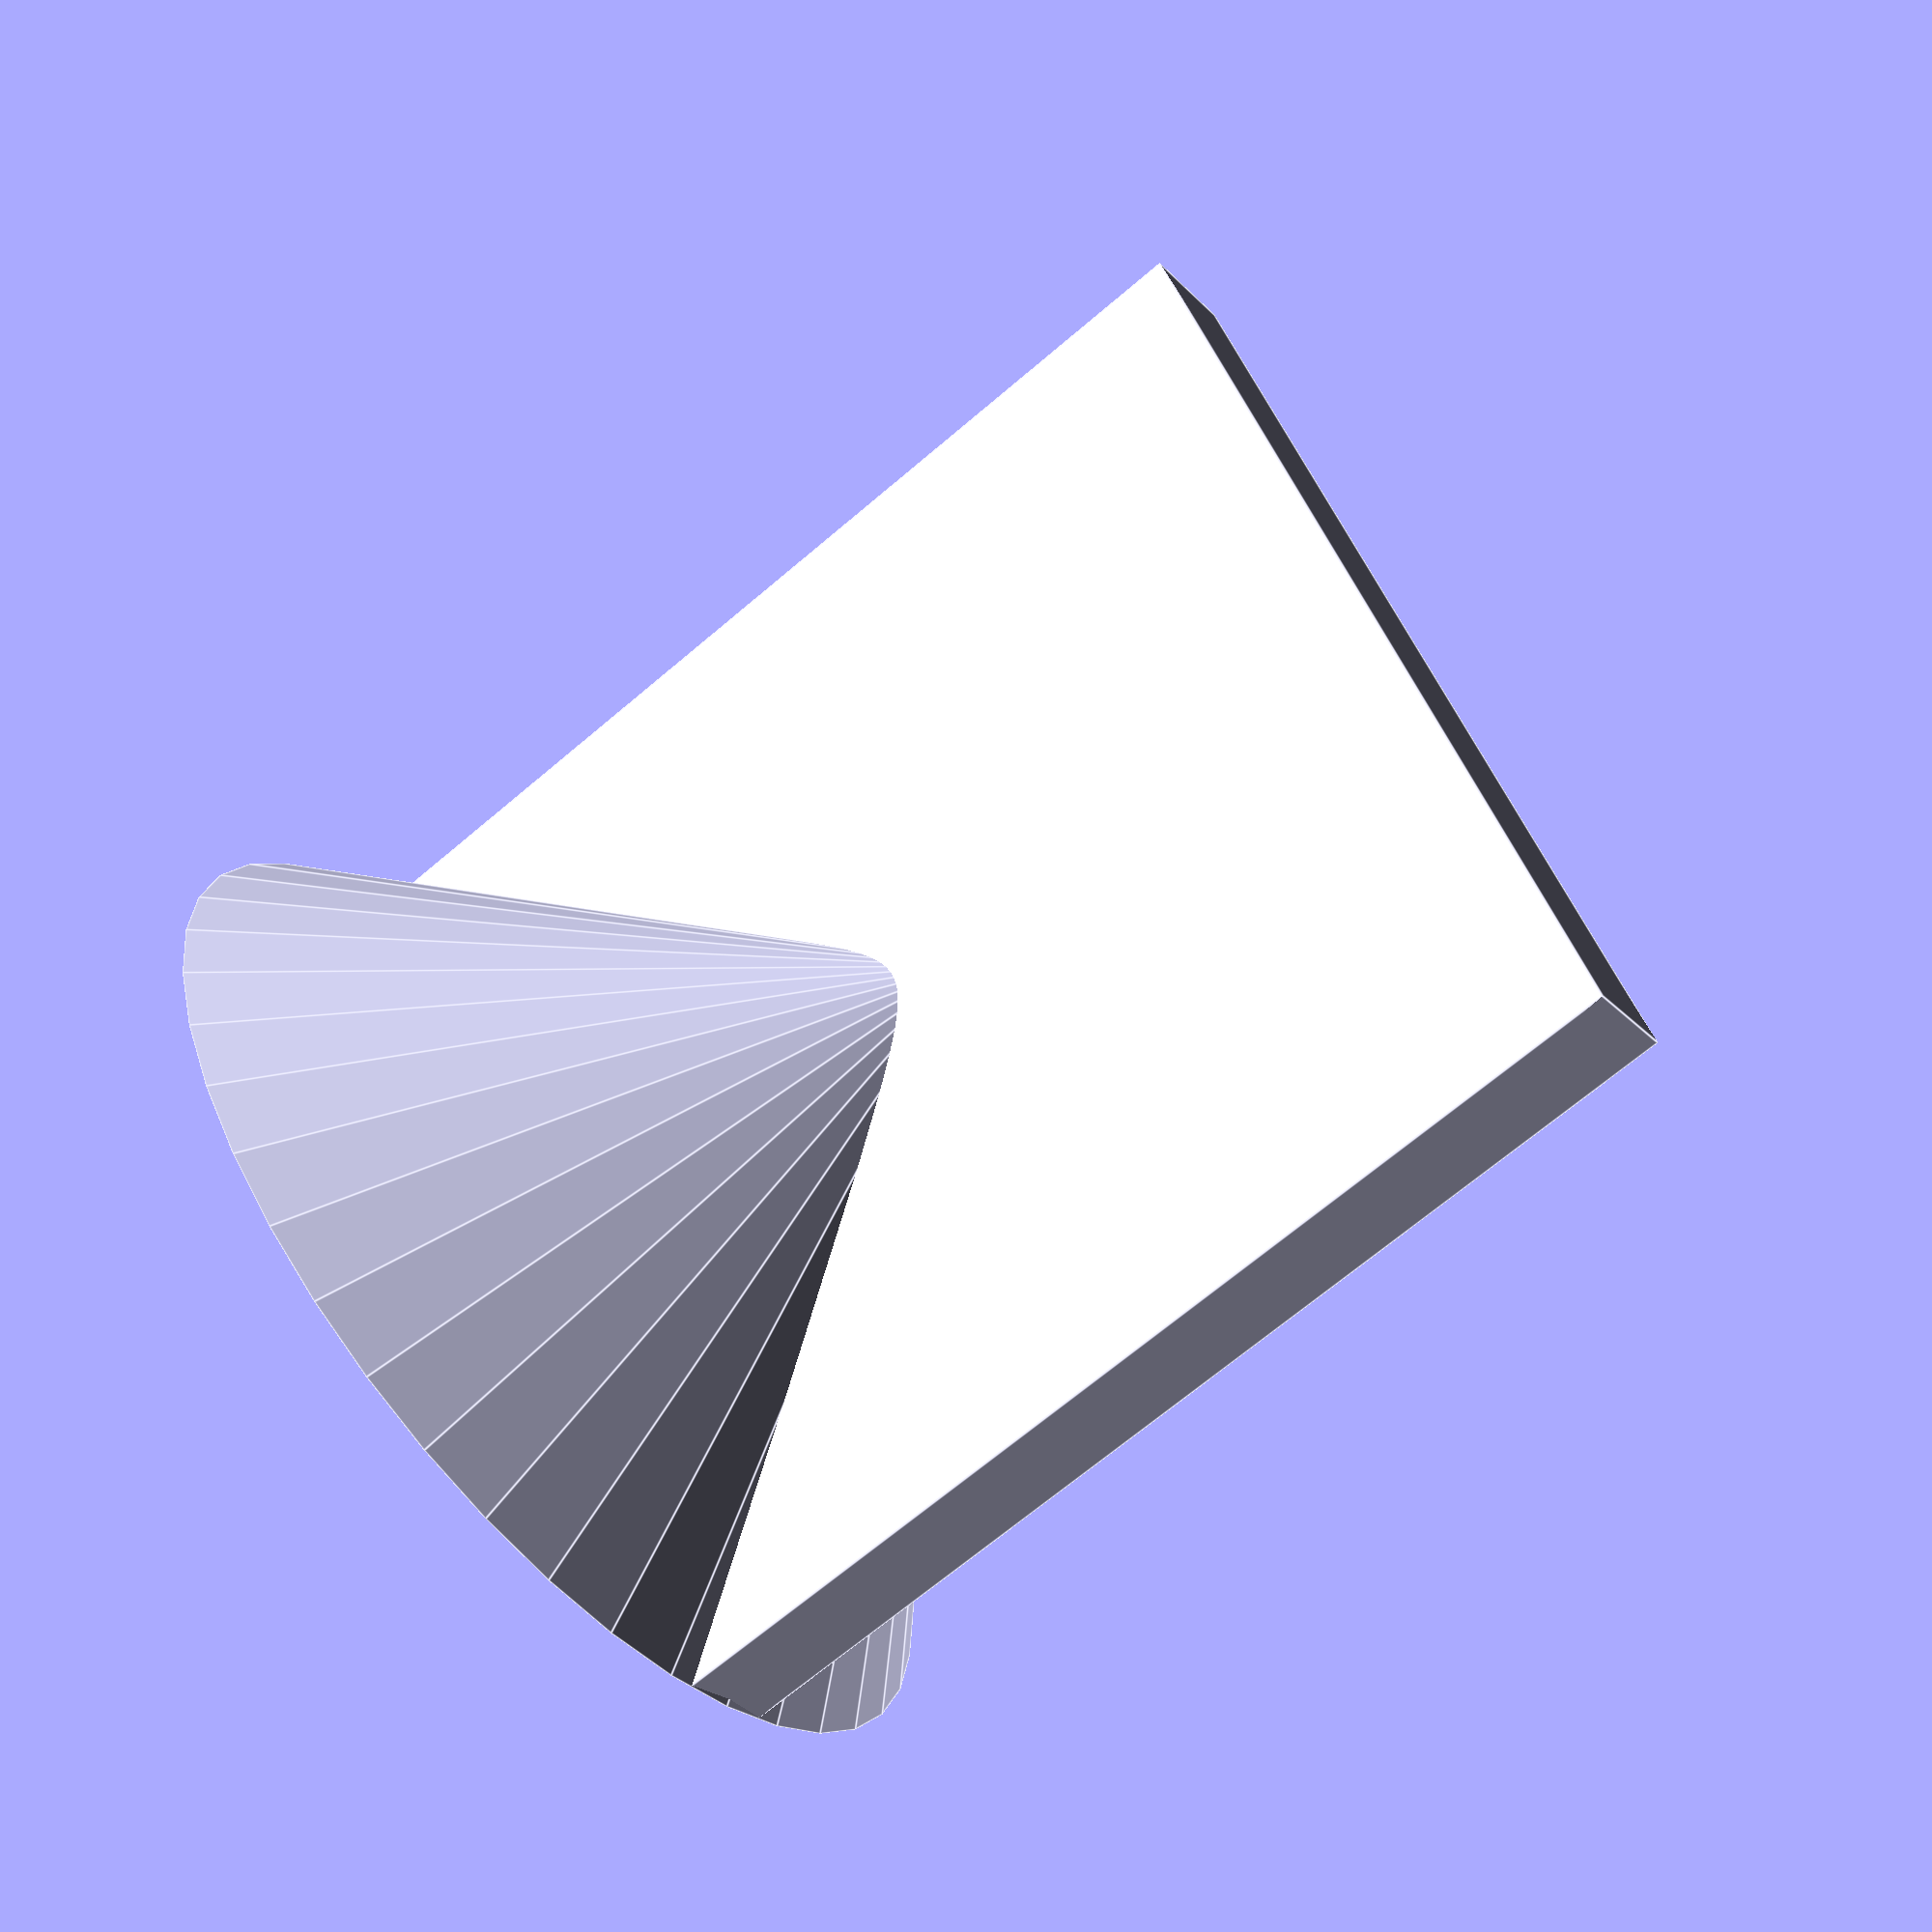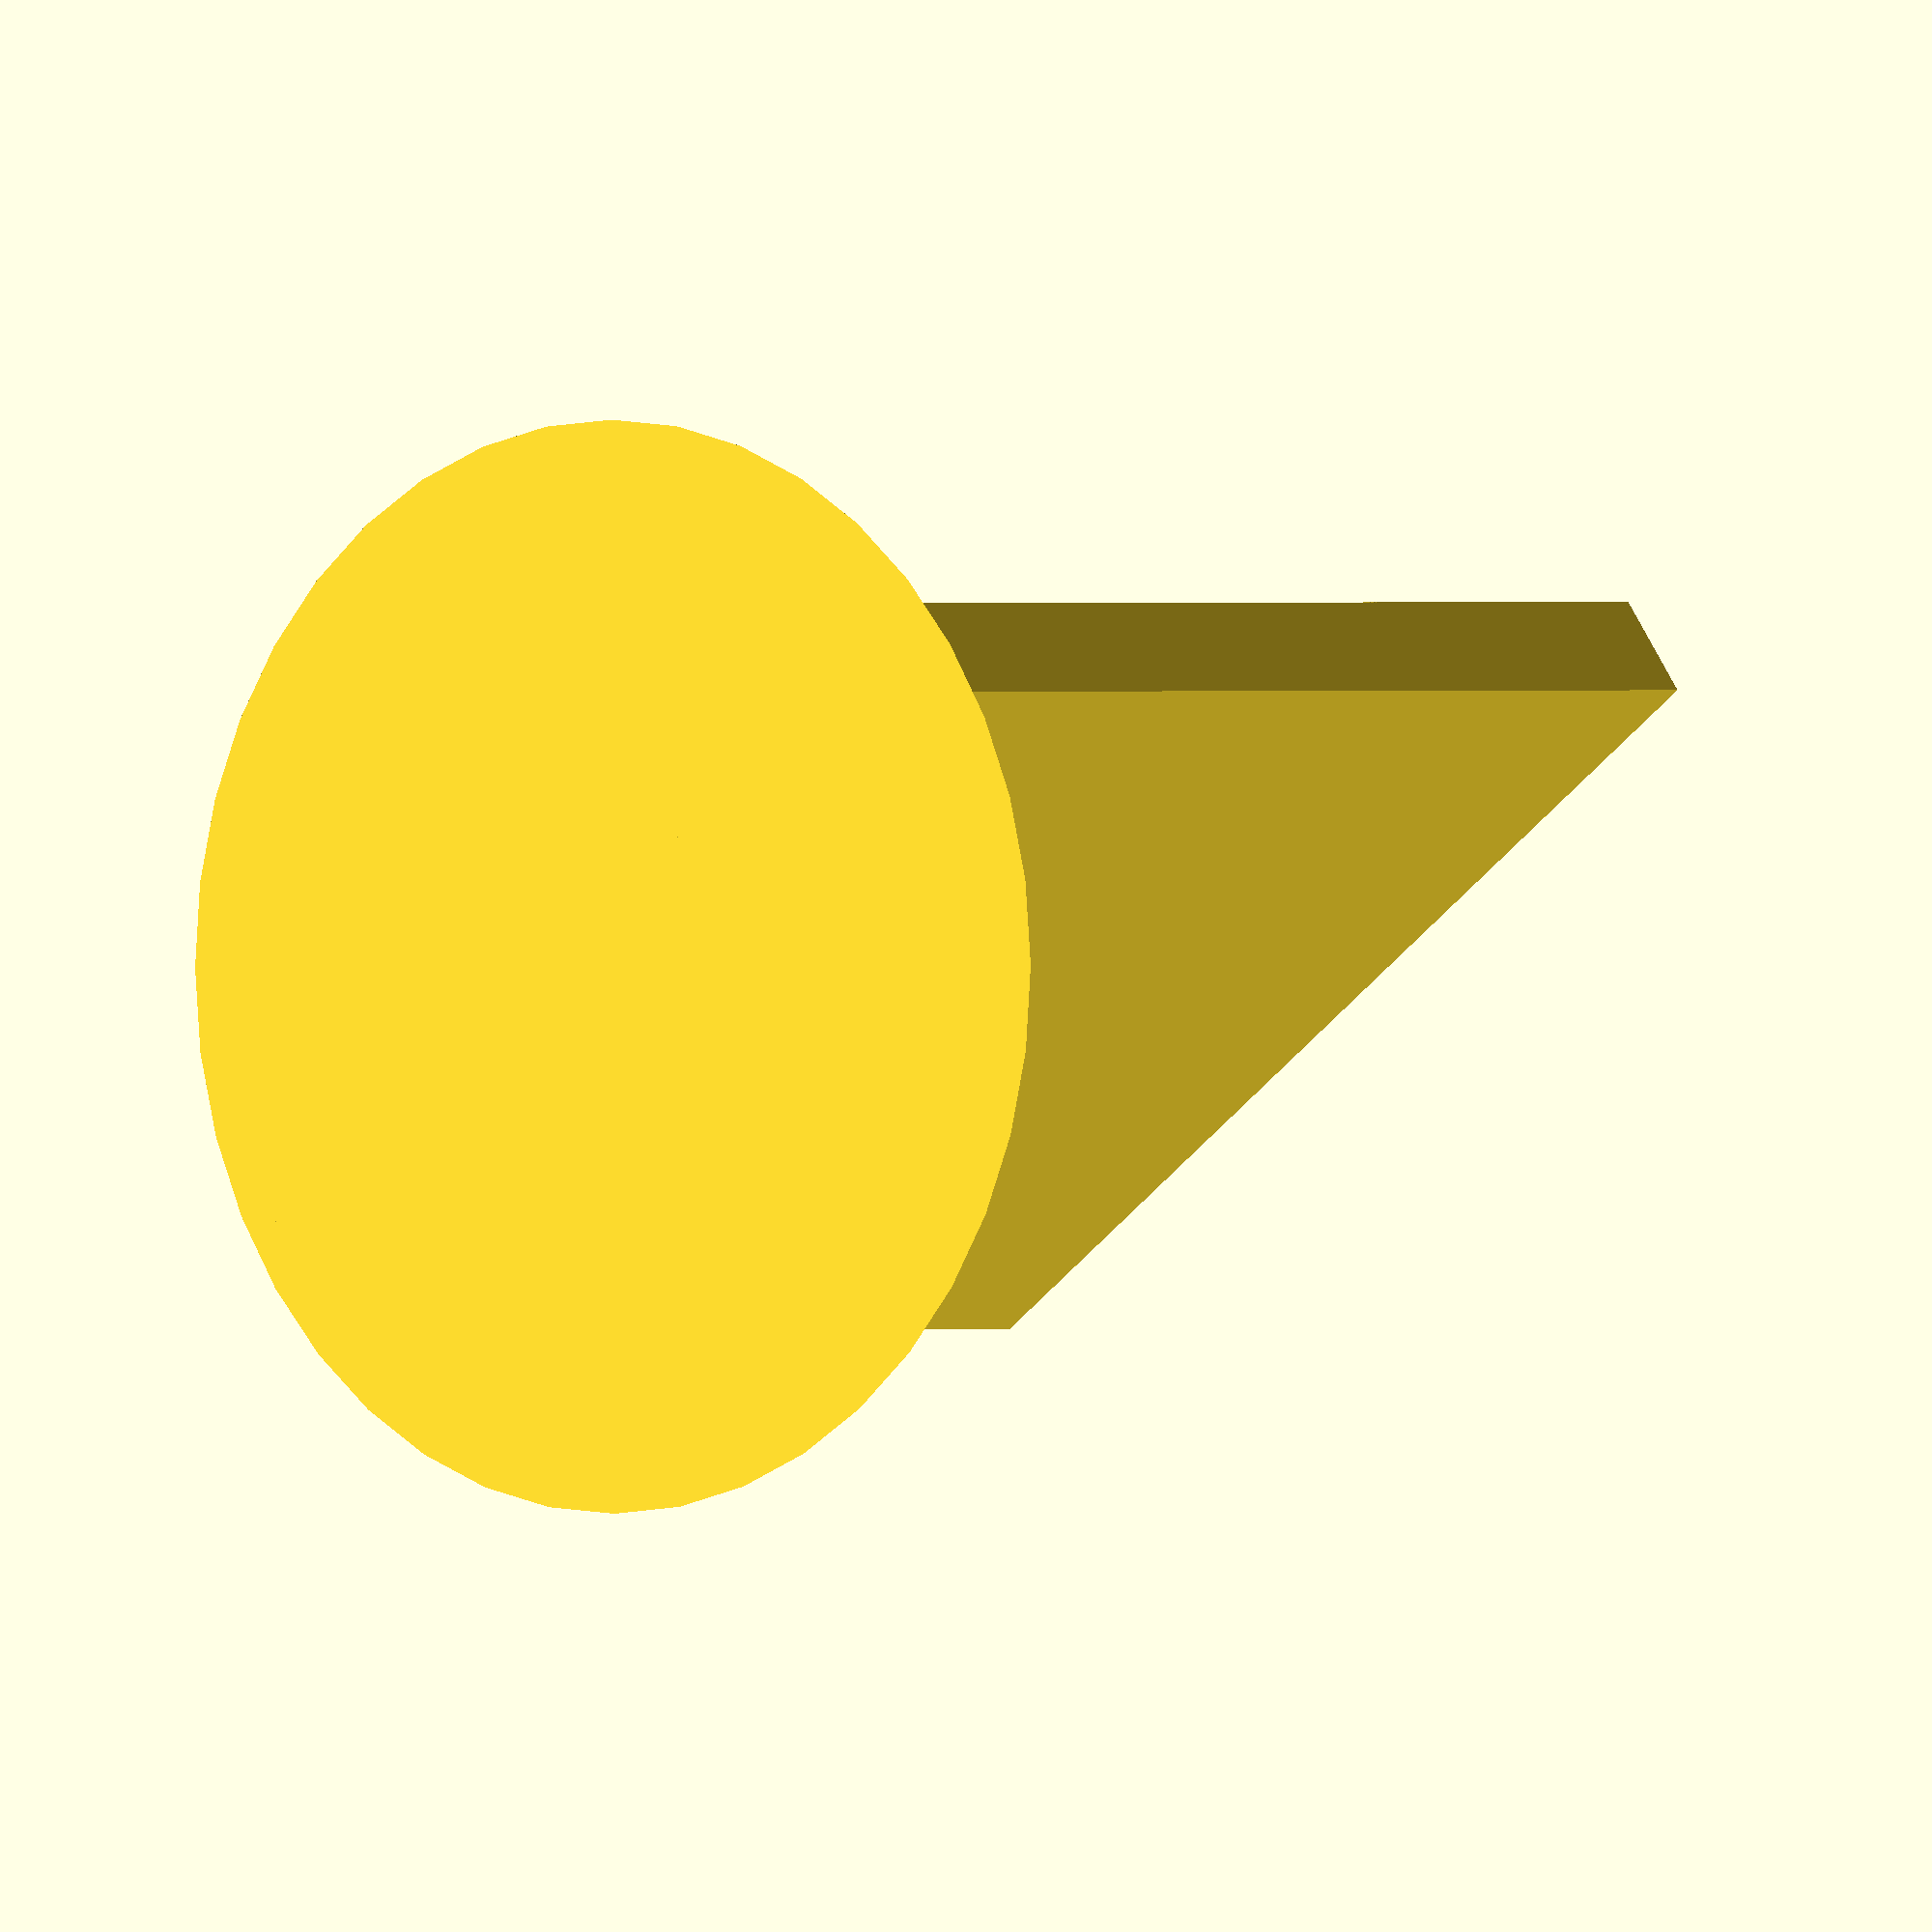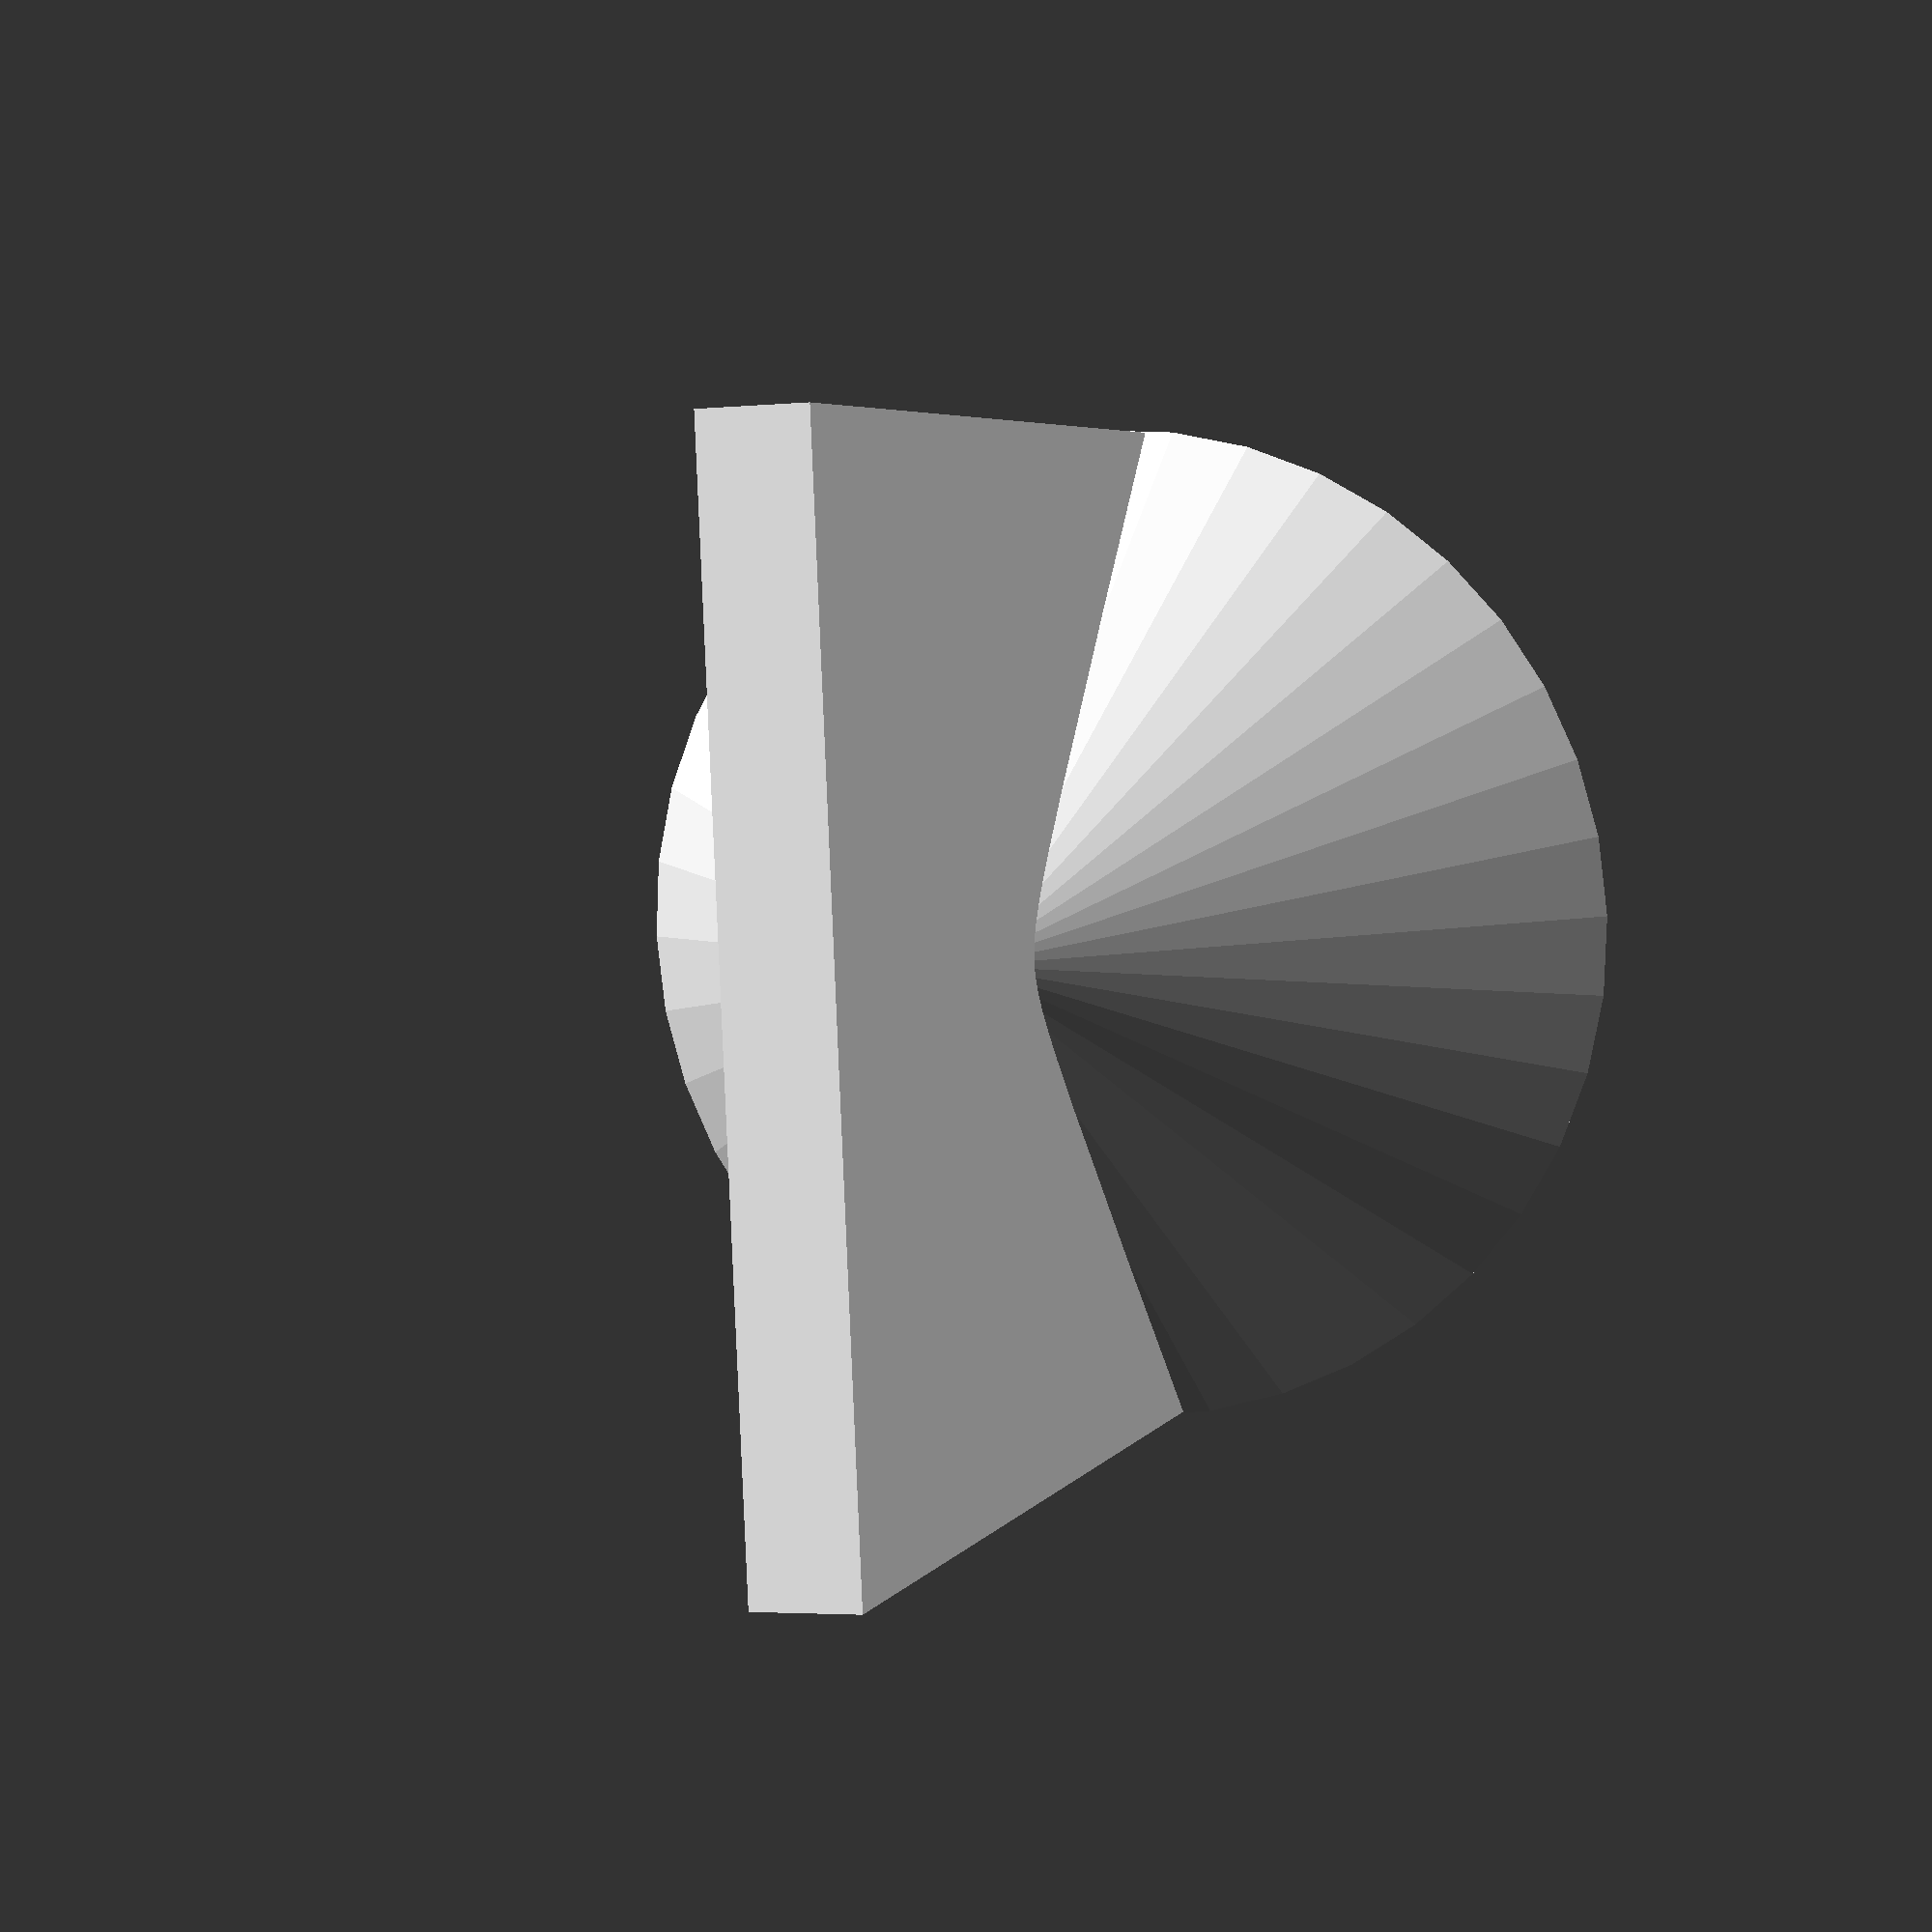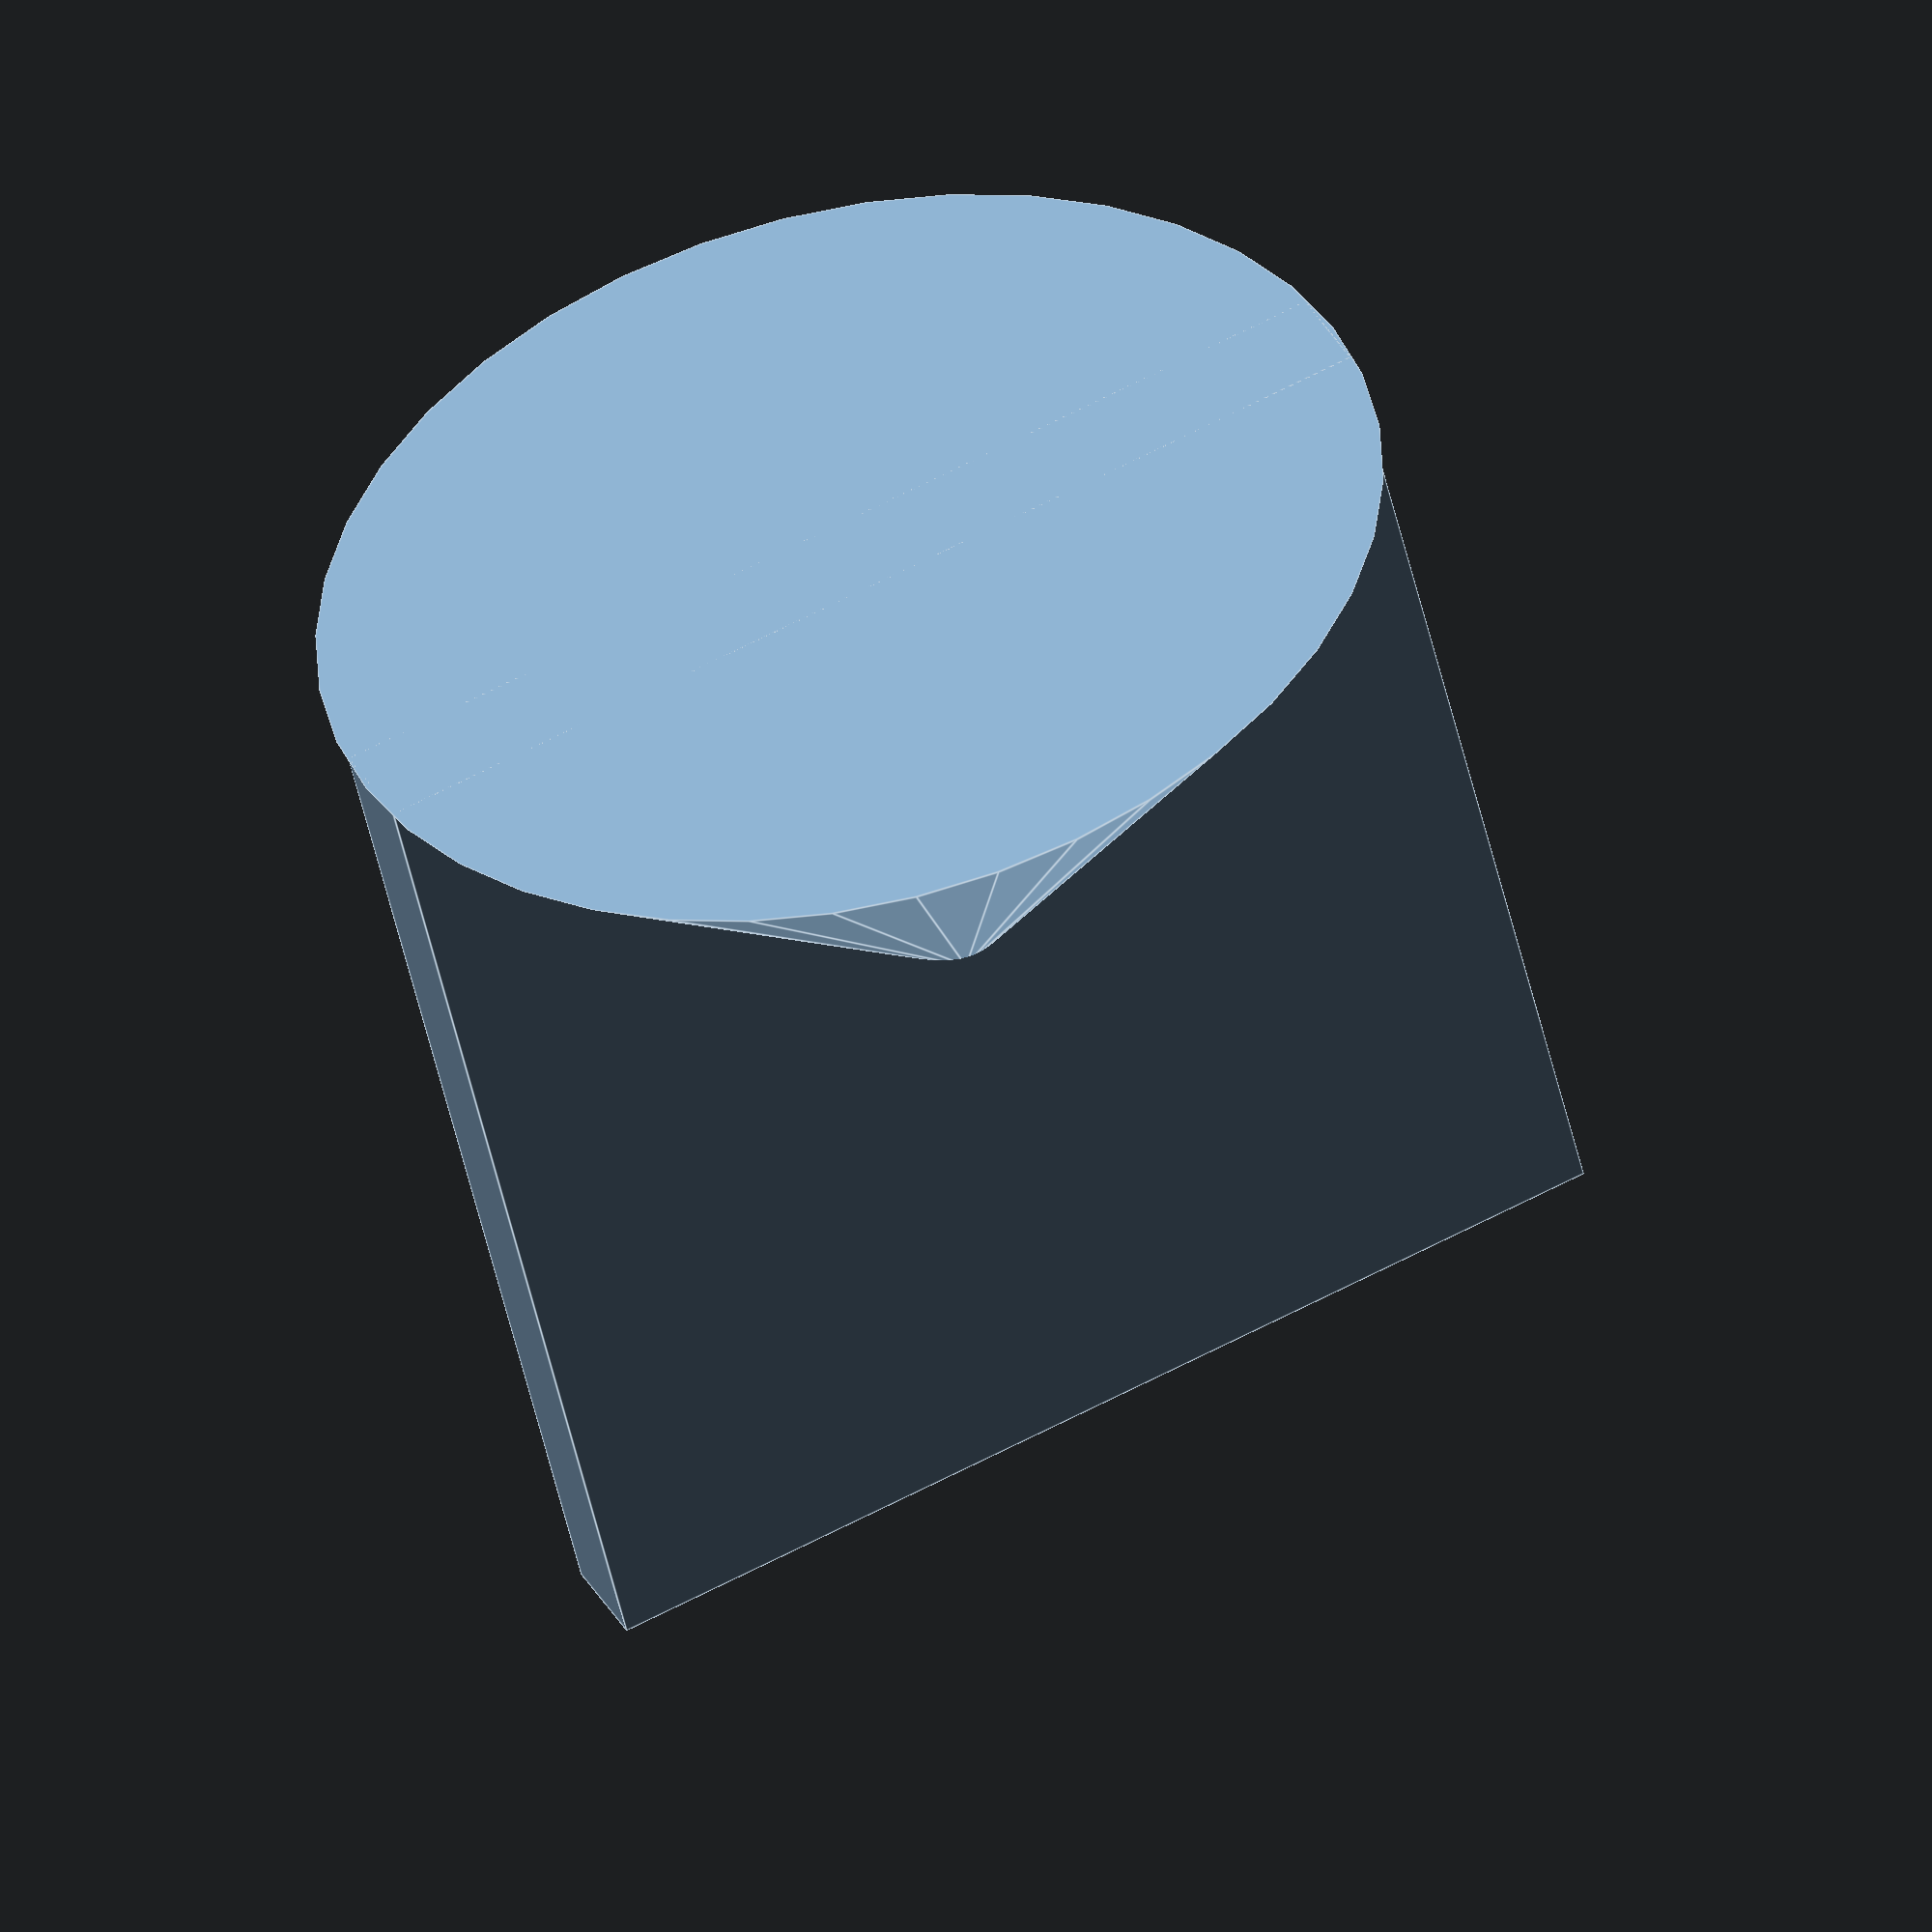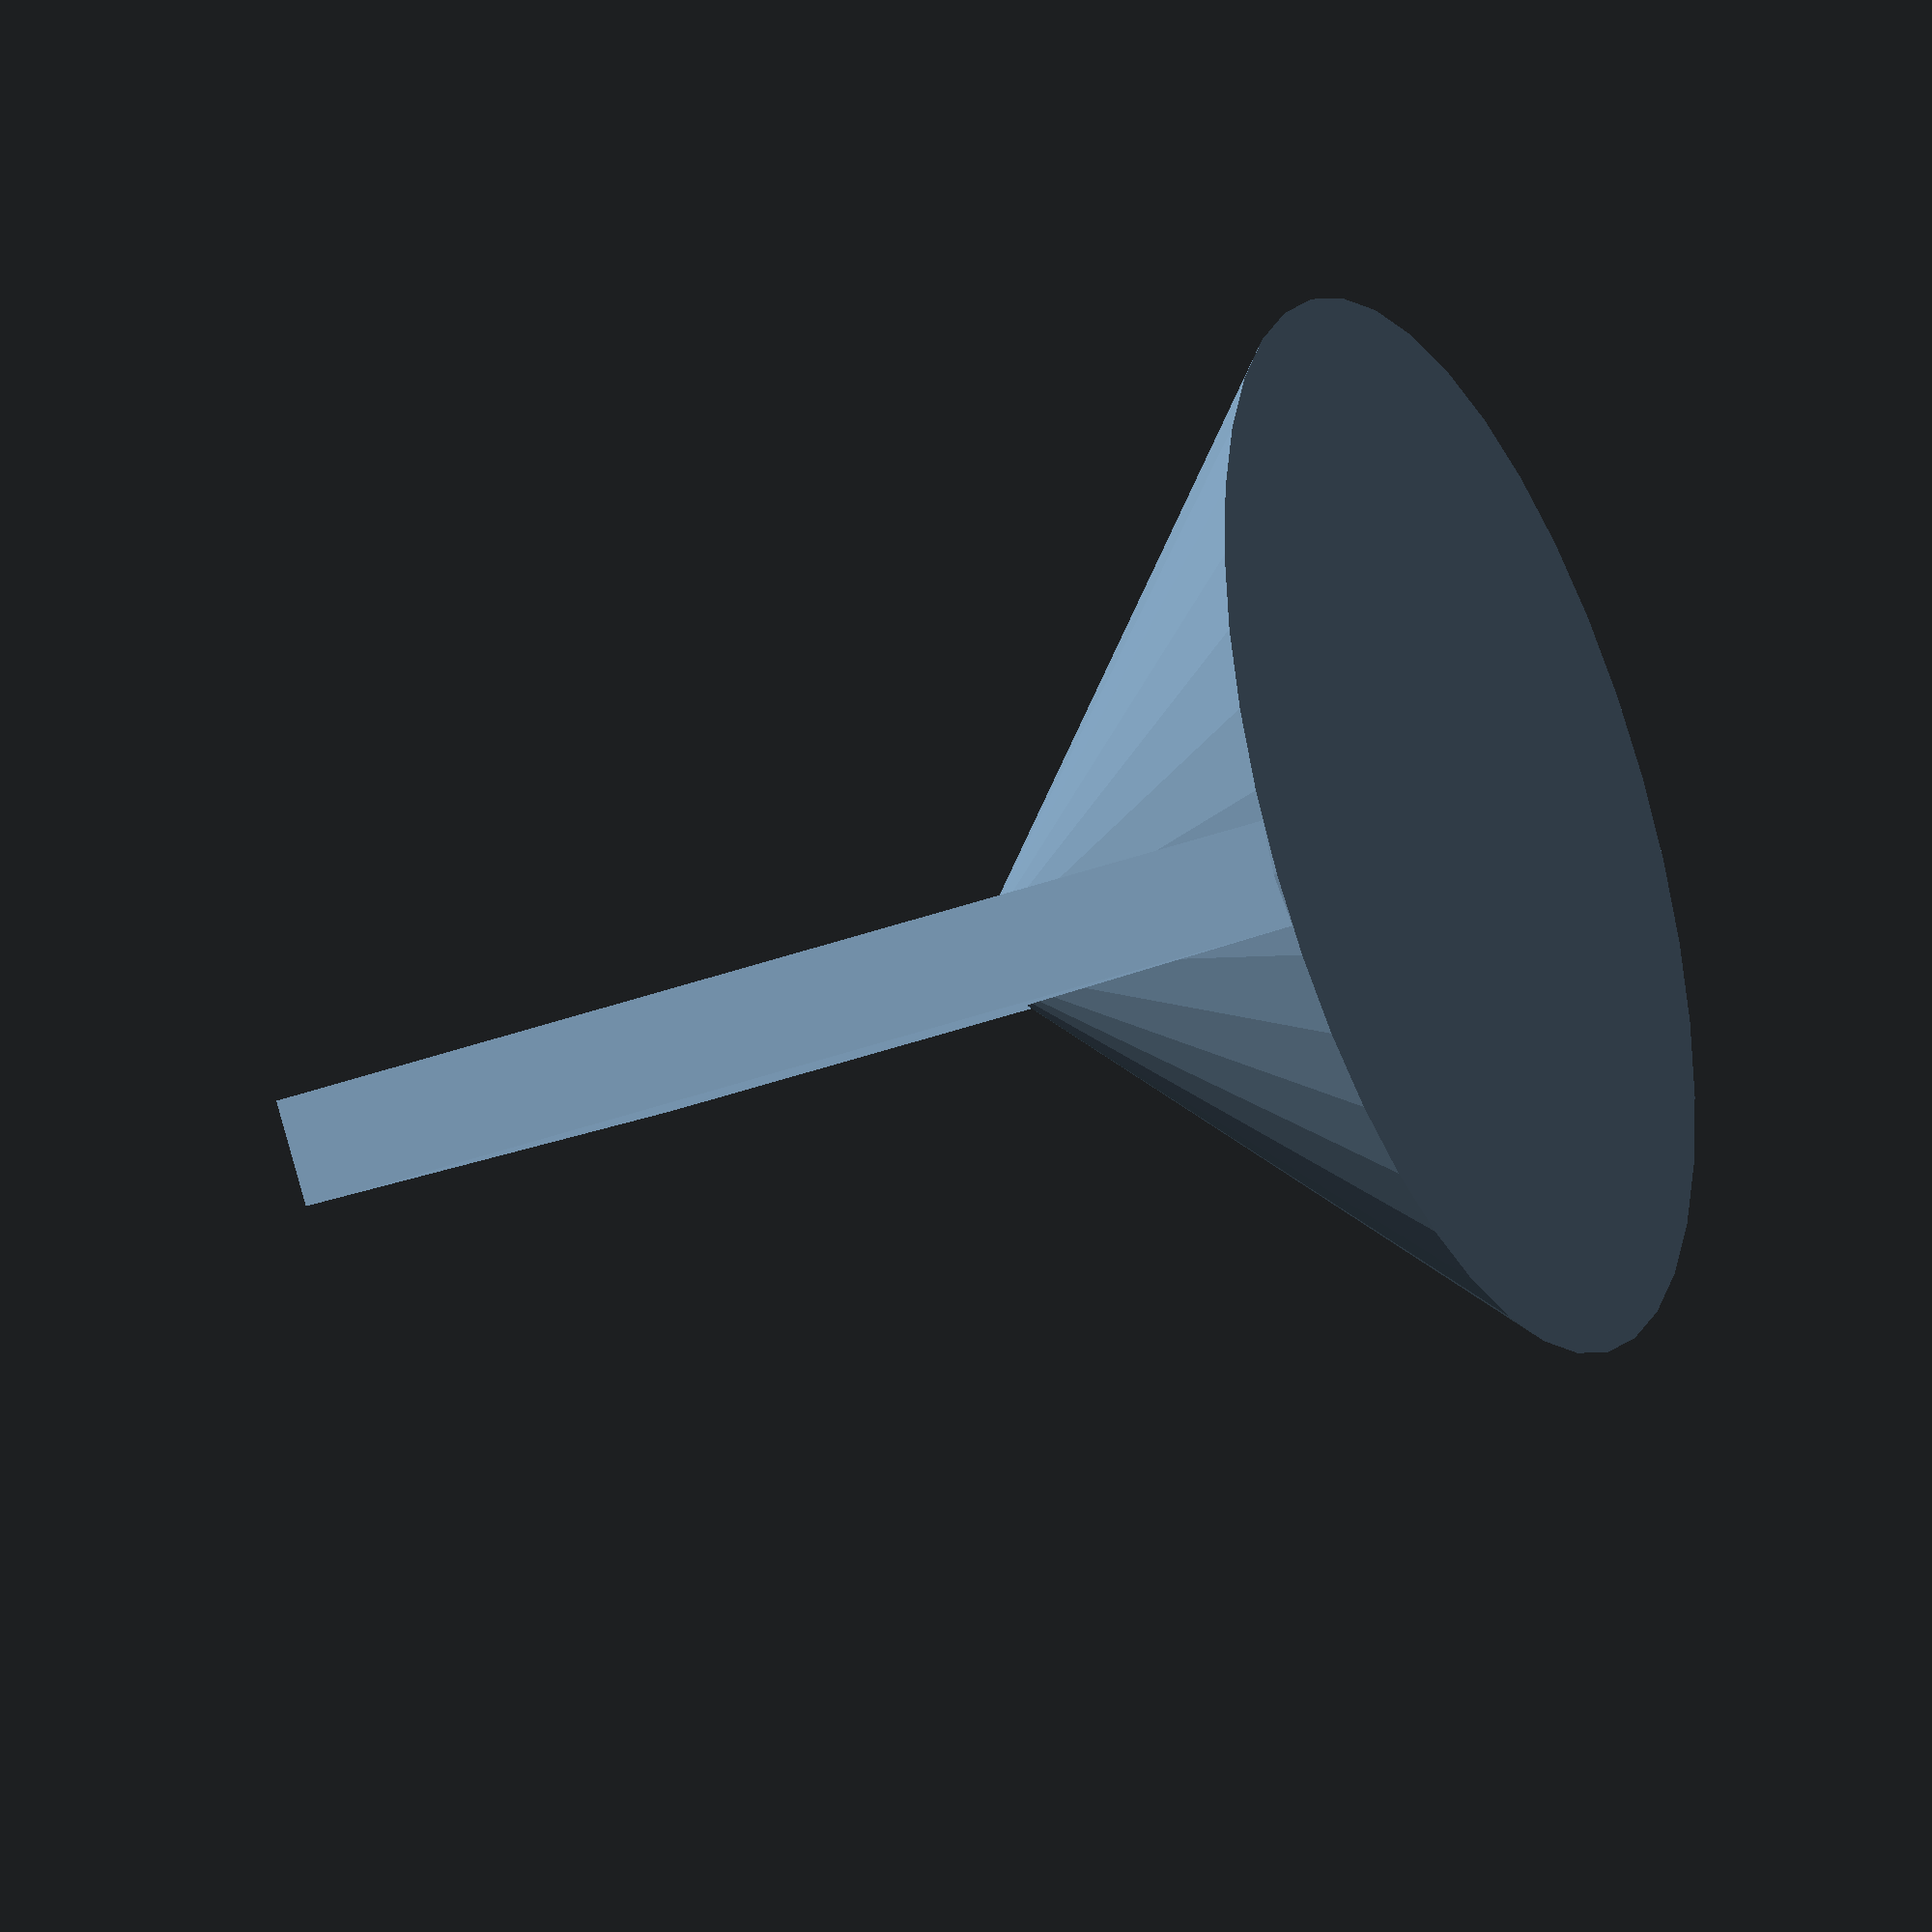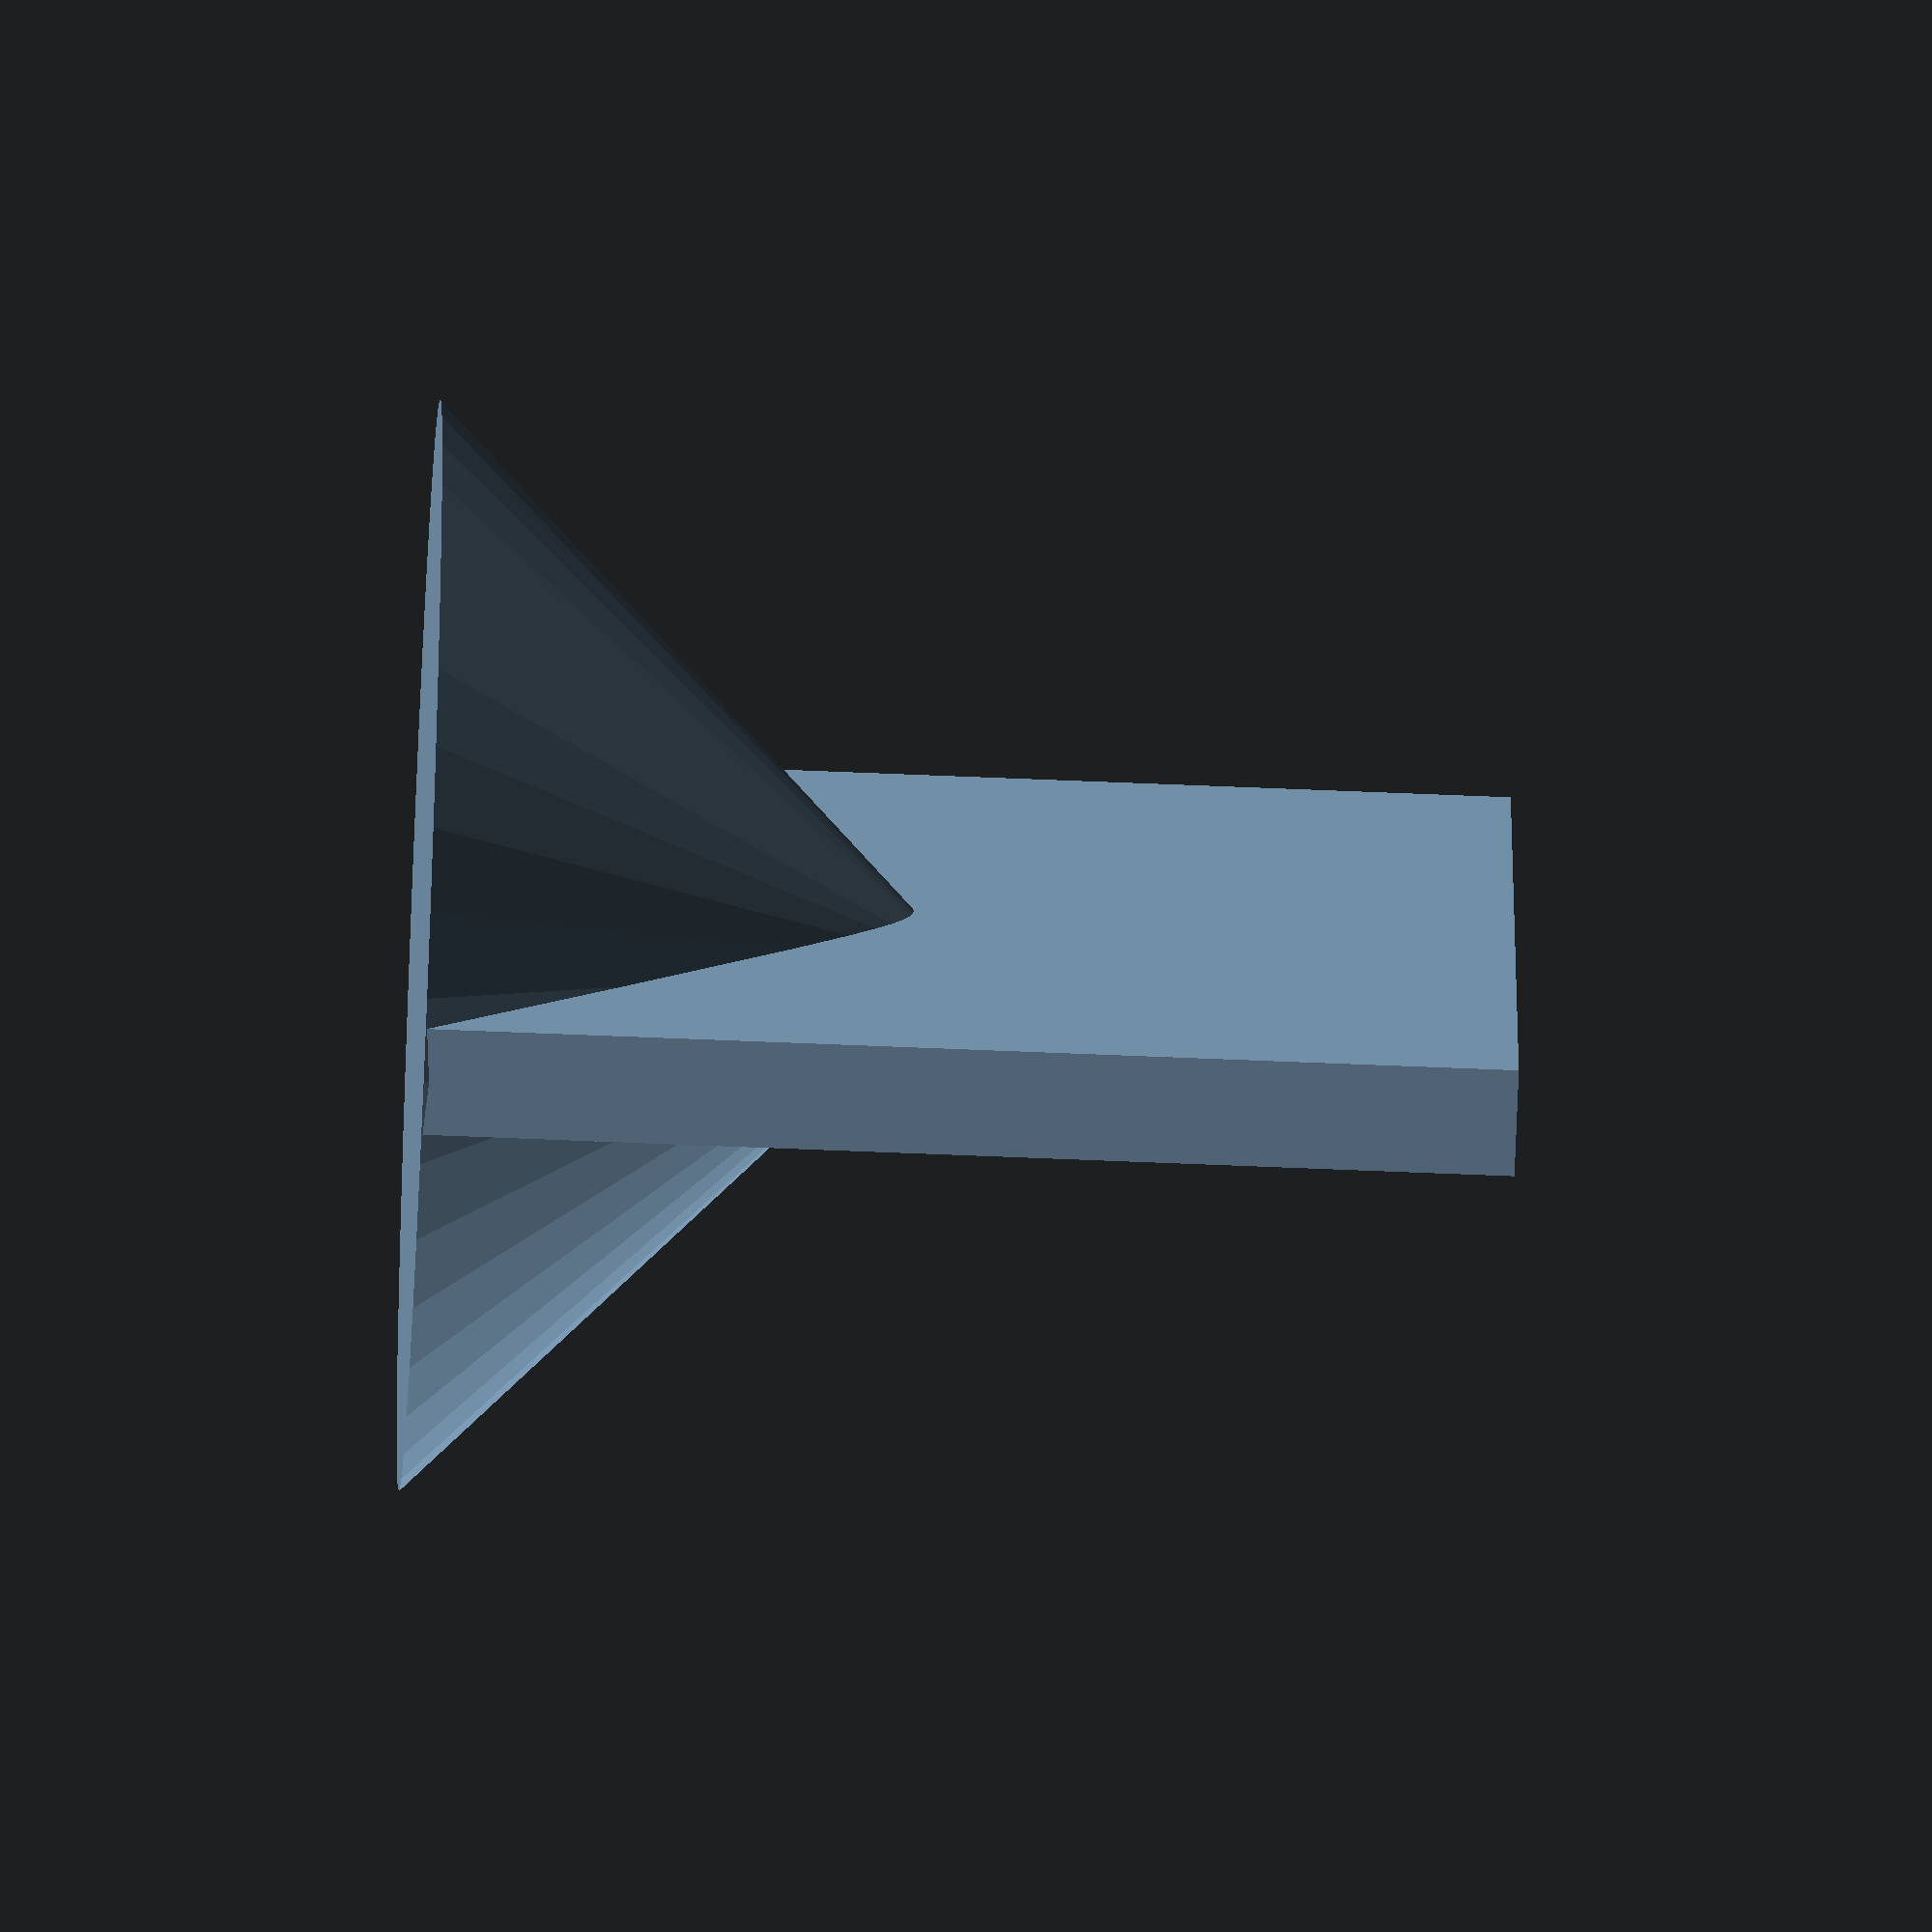
<openscad>
//----------------------------------------------
// Section Support 
// Size must be 1 mm height ! 
//----------------------------------------------
$fn=40;

translate([-0.5,-0.5,-0.5]) 
union() {
    translate([0.5,0.5,0.0]) cube([0.1,0.99,1], center = true);
    translate([0.5,0.5,-0.25]) cylinder(h=0.5, r1=0.5, r2=0, center = true);
}

</openscad>
<views>
elev=247.1 azim=148.6 roll=229.3 proj=p view=edges
elev=179.9 azim=126.2 roll=319.8 proj=o view=wireframe
elev=355.2 azim=177.5 roll=17.8 proj=p view=wireframe
elev=49.8 azim=115.2 roll=192.3 proj=o view=edges
elev=216.6 azim=309.0 roll=64.5 proj=o view=wireframe
elev=65.0 azim=10.4 roll=267.6 proj=o view=wireframe
</views>
